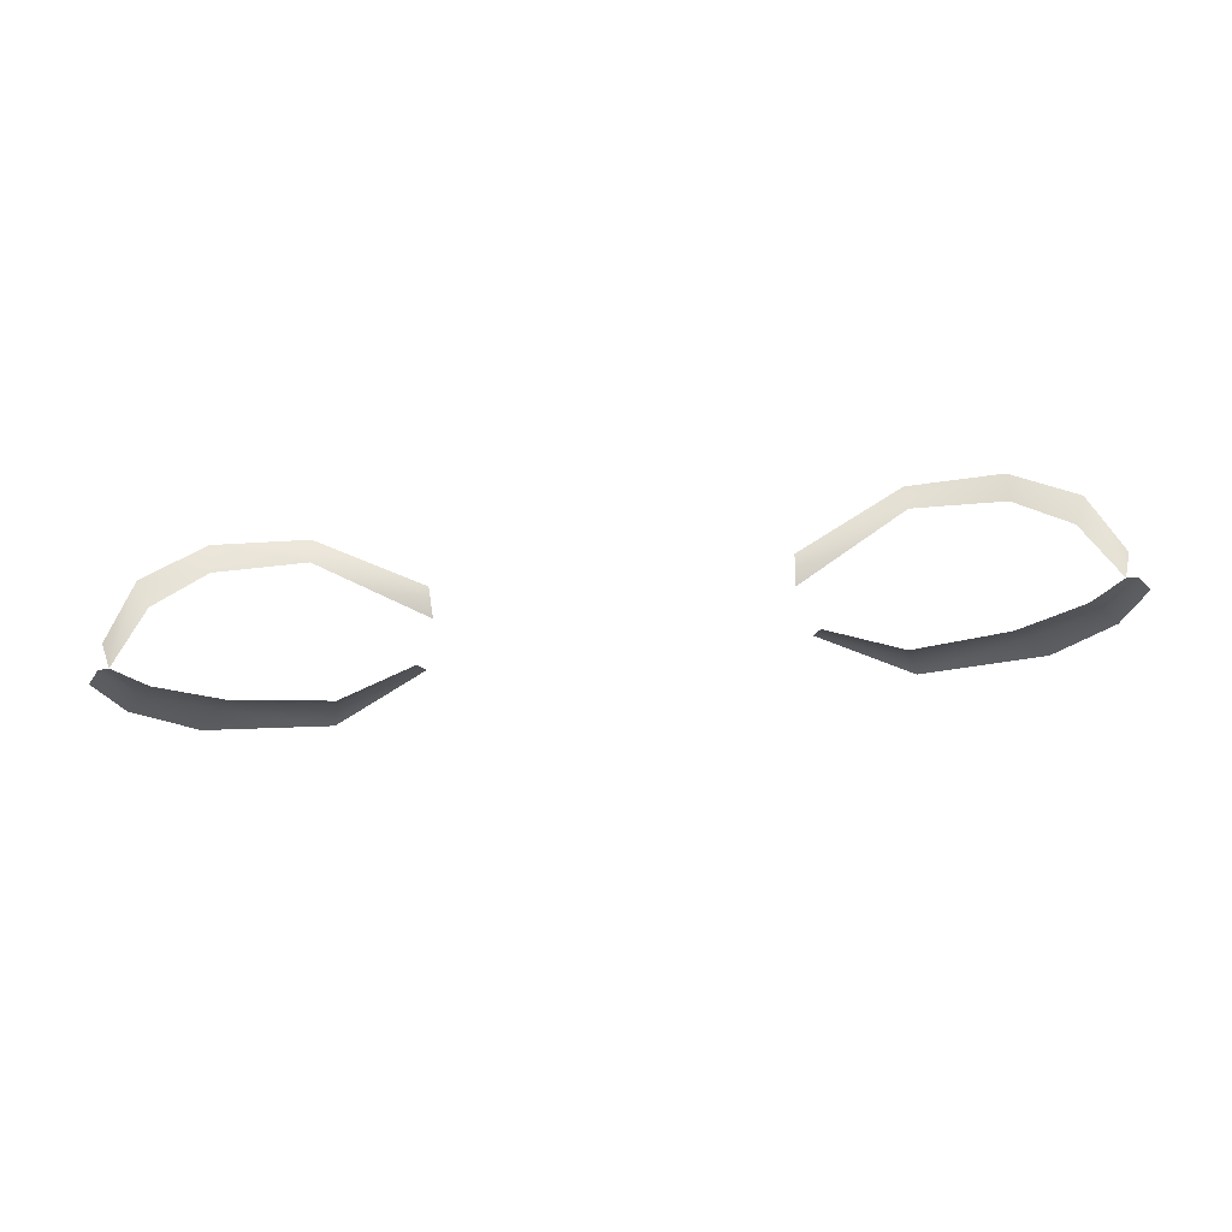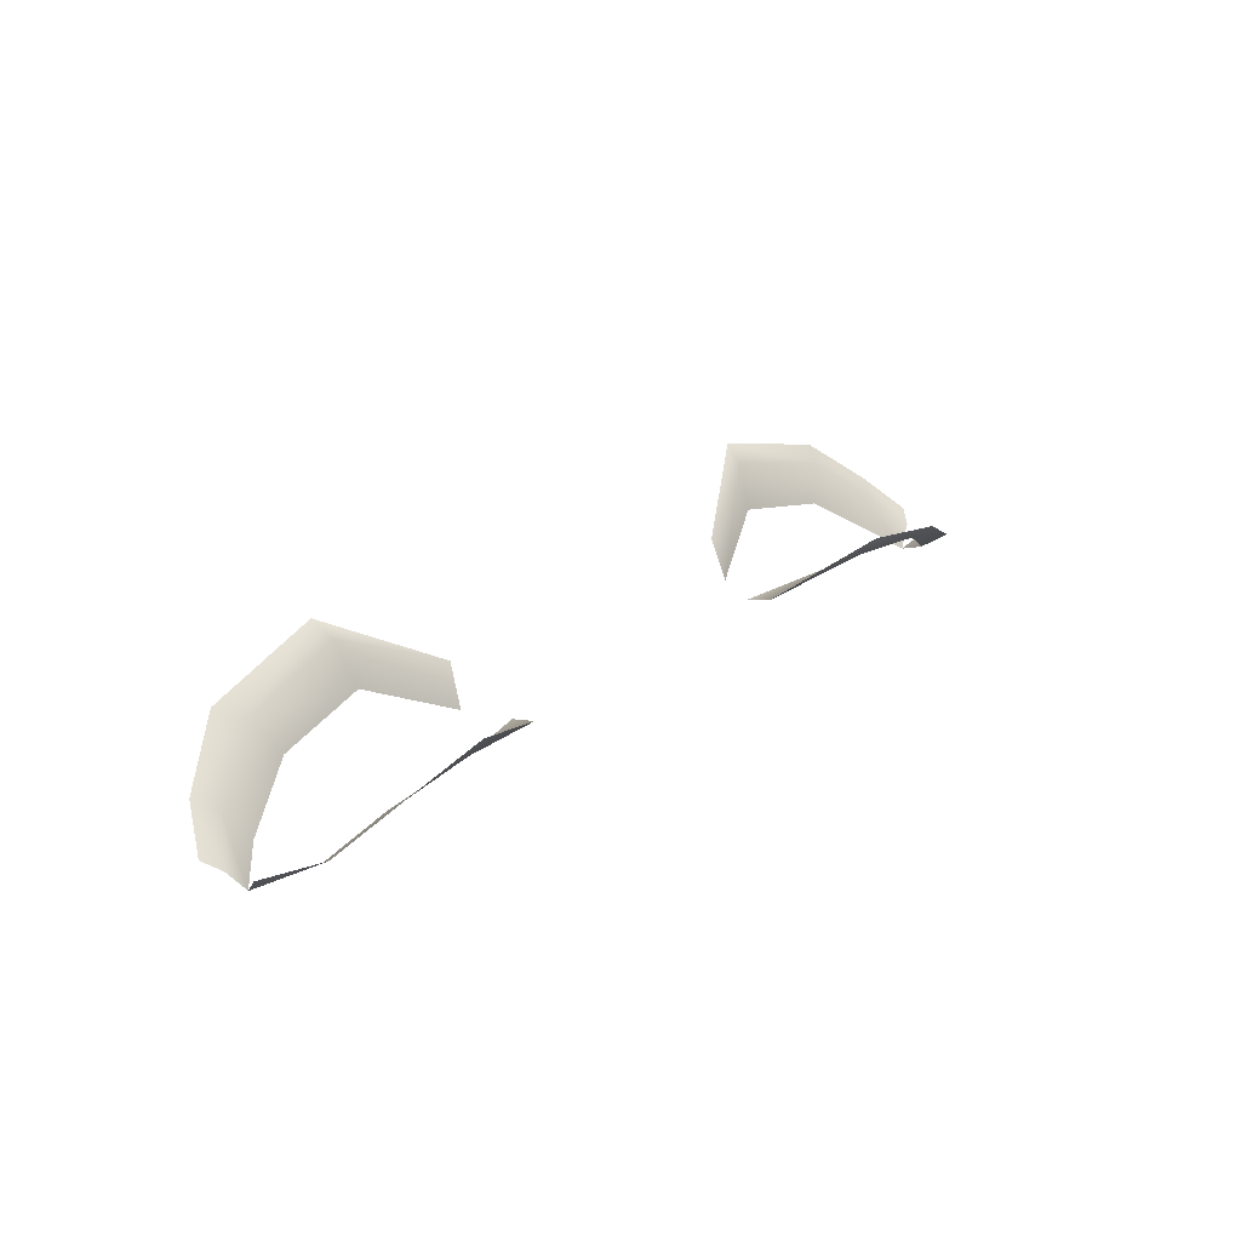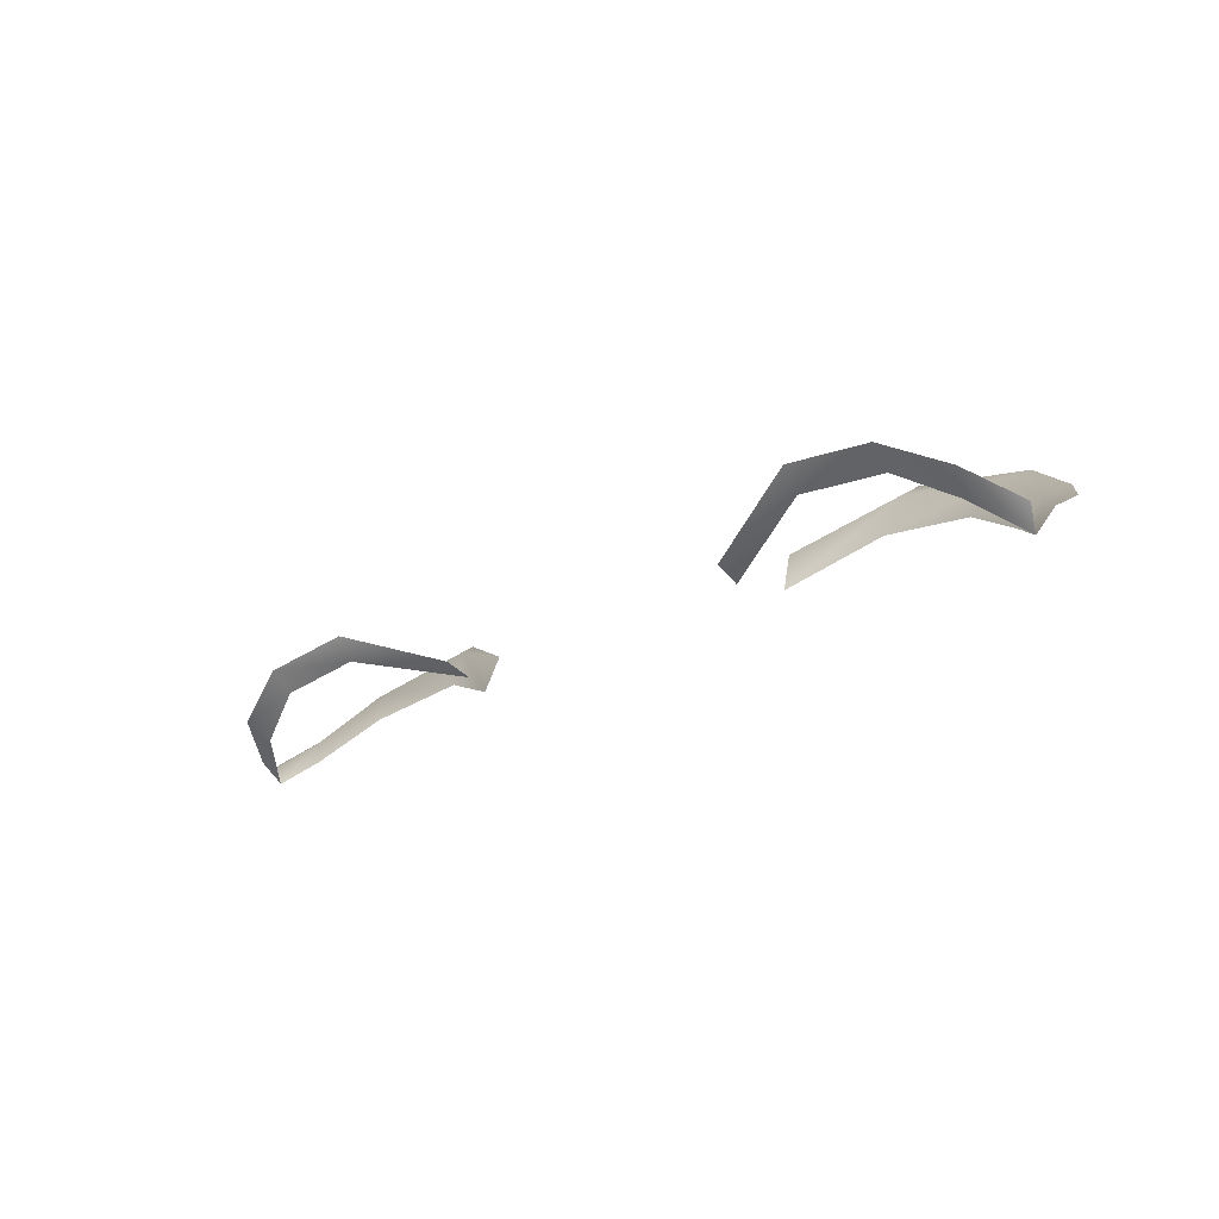
<metadata>
{"format":"obj","ext":"obj","renderer":"f3d","projection":"perspective","resolution":1024,"background":"white","views":[{"elev":-77.9,"azim":5.2,"up":"+Z"},{"elev":24.8,"azim":-49.2,"up":"+Z"},{"elev":-23.6,"azim":41.6,"up":"+Z"}]}
</metadata>
<code>
g g0
g g1_avatar_eyelashes
v 0.05531 1.759 0.08834
v 0.05431 1.762 0.08592
v 0.05781 1.764 0.08987
v 0.05626 1.762 0.08861
v 0.02167 1.767 0.09601
v 0.03378 1.774 0.1029
v 0.0509 1.765 0.08871
v 0.04361 1.768 0.09369
v 0.05503 1.768 0.09358
v 0.05306 1.766 0.09242
v 0.04607 1.77 0.09792
v 0.0484 1.773 0.09914
v 0.03213 1.77 0.09588
v 0.02216 1.765 0.09107
v 0.03309 1.772 0.1011
v 0.03283 1.751 0.09687
v 0.01996 1.757 0.0918
v 0.01976 1.76 0.09081
v 0.03288 1.754 0.09426
v 0.04996 1.756 0.08913
v 0.05131 1.753 0.09111
v 0.04385 1.751 0.09519
v 0.04367 1.753 0.09301
v -0.05531 1.759 0.08834
v -0.05431 1.762 0.08592
v -0.05626 1.762 0.08861
v -0.05781 1.764 0.08987
v -0.02167 1.767 0.09601
v -0.03378 1.774 0.1029
v -0.04361 1.768 0.09369
v -0.0509 1.765 0.08871
v -0.04607 1.77 0.09792
v -0.05306 1.766 0.09242
v -0.05503 1.768 0.09358
v -0.0484 1.773 0.09914
v -0.02216 1.765 0.09107
v -0.03213 1.77 0.09588
v -0.03309 1.772 0.1011
v -0.01976 1.76 0.09081
v -0.01996 1.757 0.0918
v -0.03283 1.751 0.09687
v -0.03288 1.754 0.09426
v -0.04385 1.751 0.09519
v -0.05131 1.753 0.09111
v -0.04996 1.756 0.08913
v -0.04367 1.753 0.09301
f 44 25 24
f 44 45 25
f 46 45 44
f 46 44 43
f 43 42 46
f 43 41 42
f 42 41 40
f 42 40 39
f 9 4 3
f 9 10 4
f 12 10 9
f 12 11 10
f 6 11 12
f 6 15 11
f 5 15 6
f 5 14 15
f 15 14 13
f 11 15 13
f 11 13 8
f 10 11 8
f 10 8 7
f 10 7 2
f 10 2 4
f 33 26 25
f 33 25 31
f 33 31 30
f 33 30 32
f 32 30 37
f 32 37 38
f 38 37 36
f 28 38 36
f 28 29 38
f 29 32 38
f 29 35 32
f 35 33 32
f 35 34 33
f 34 26 33
f 34 27 26
f 19 18 17
f 19 17 16
f 22 19 16
f 22 23 19
f 23 22 21
f 23 21 20
f 21 2 20
f 21 1 2

</code>
